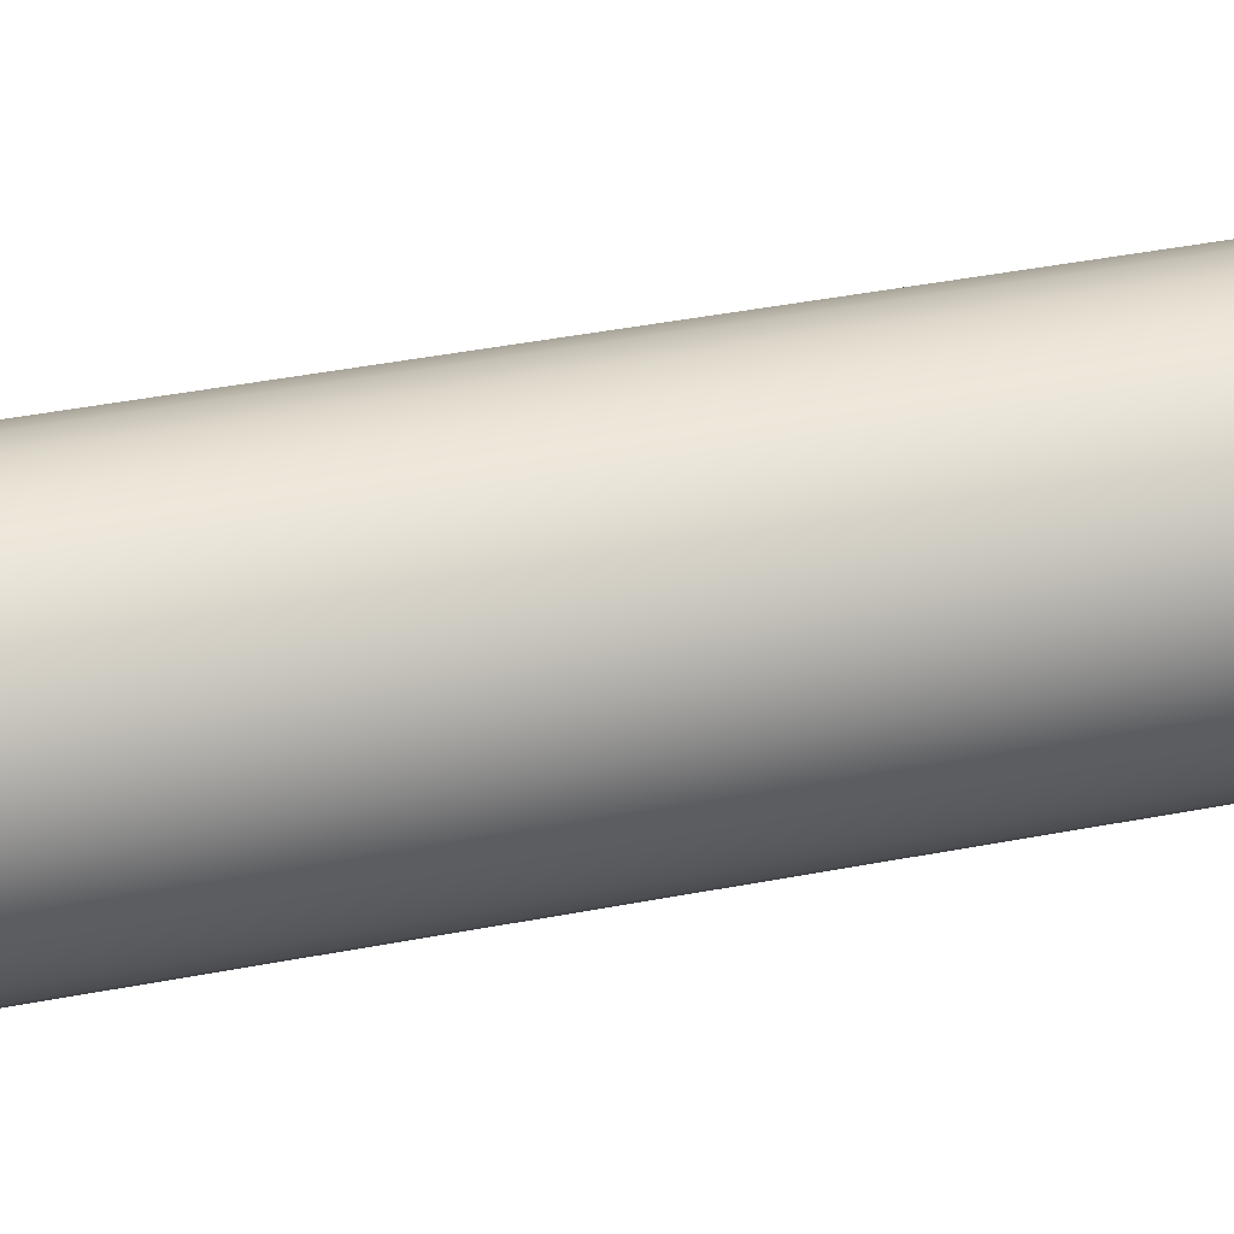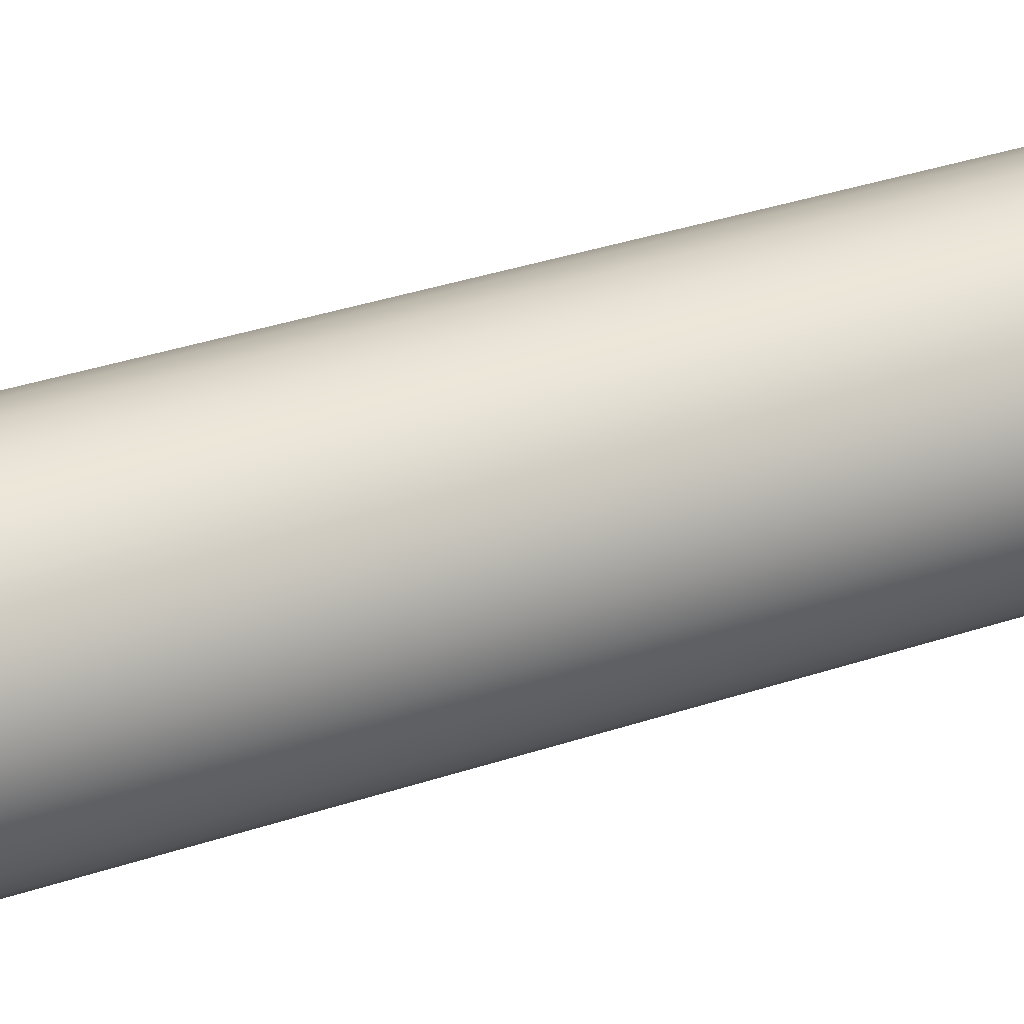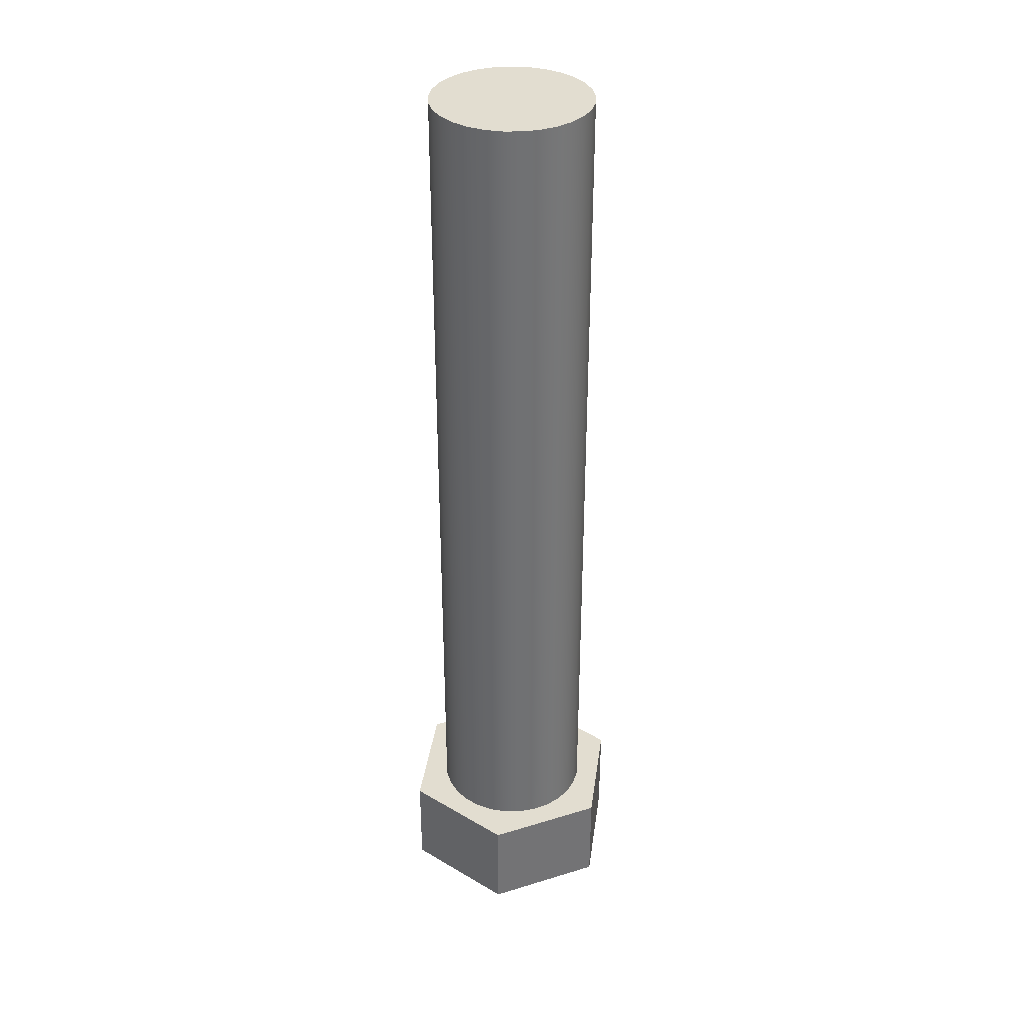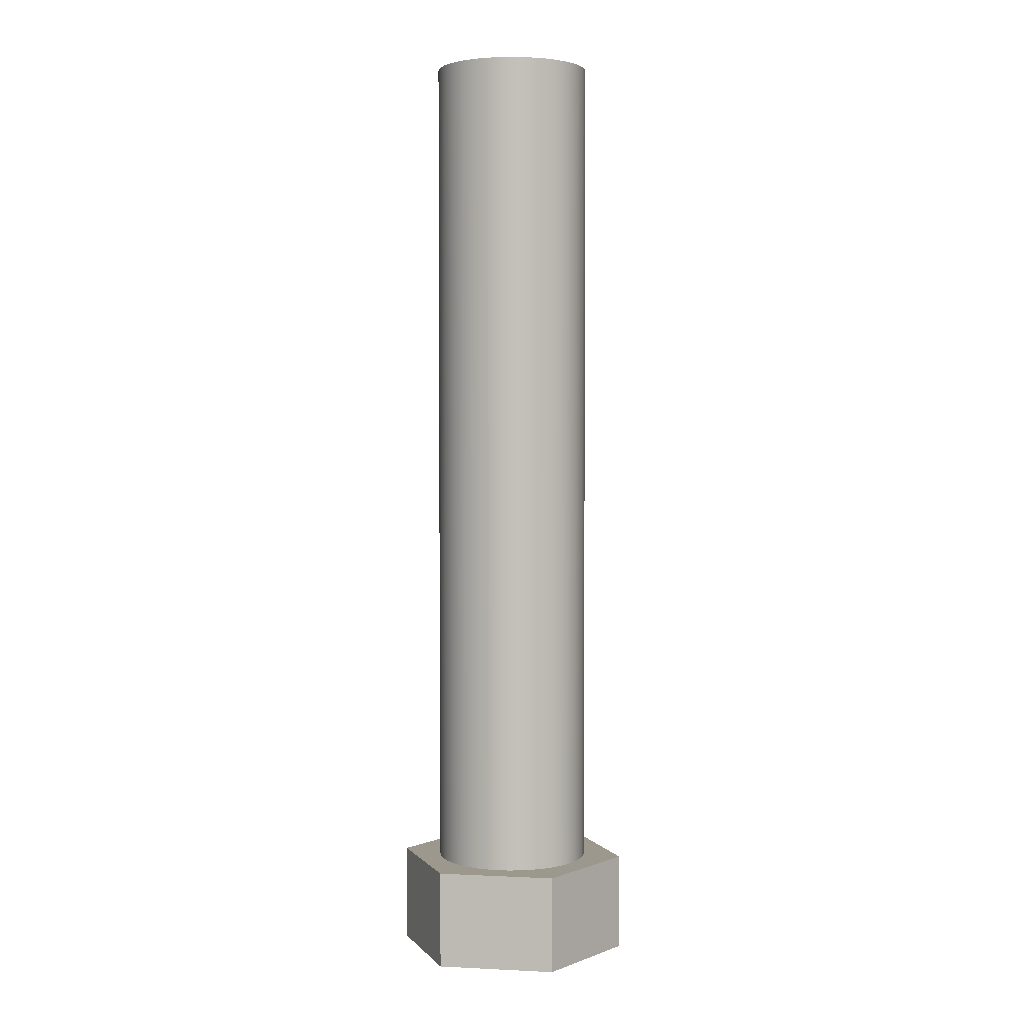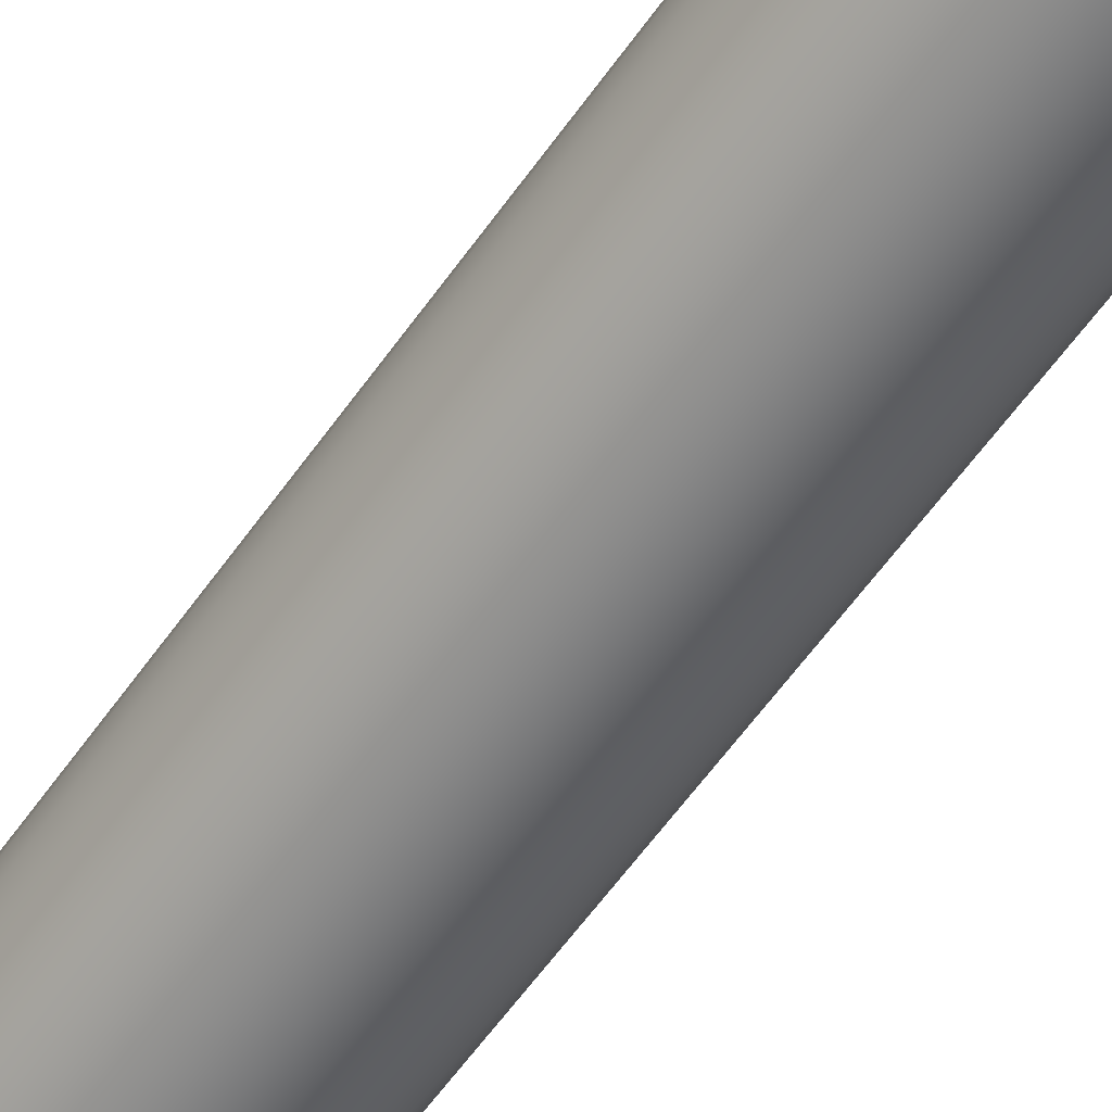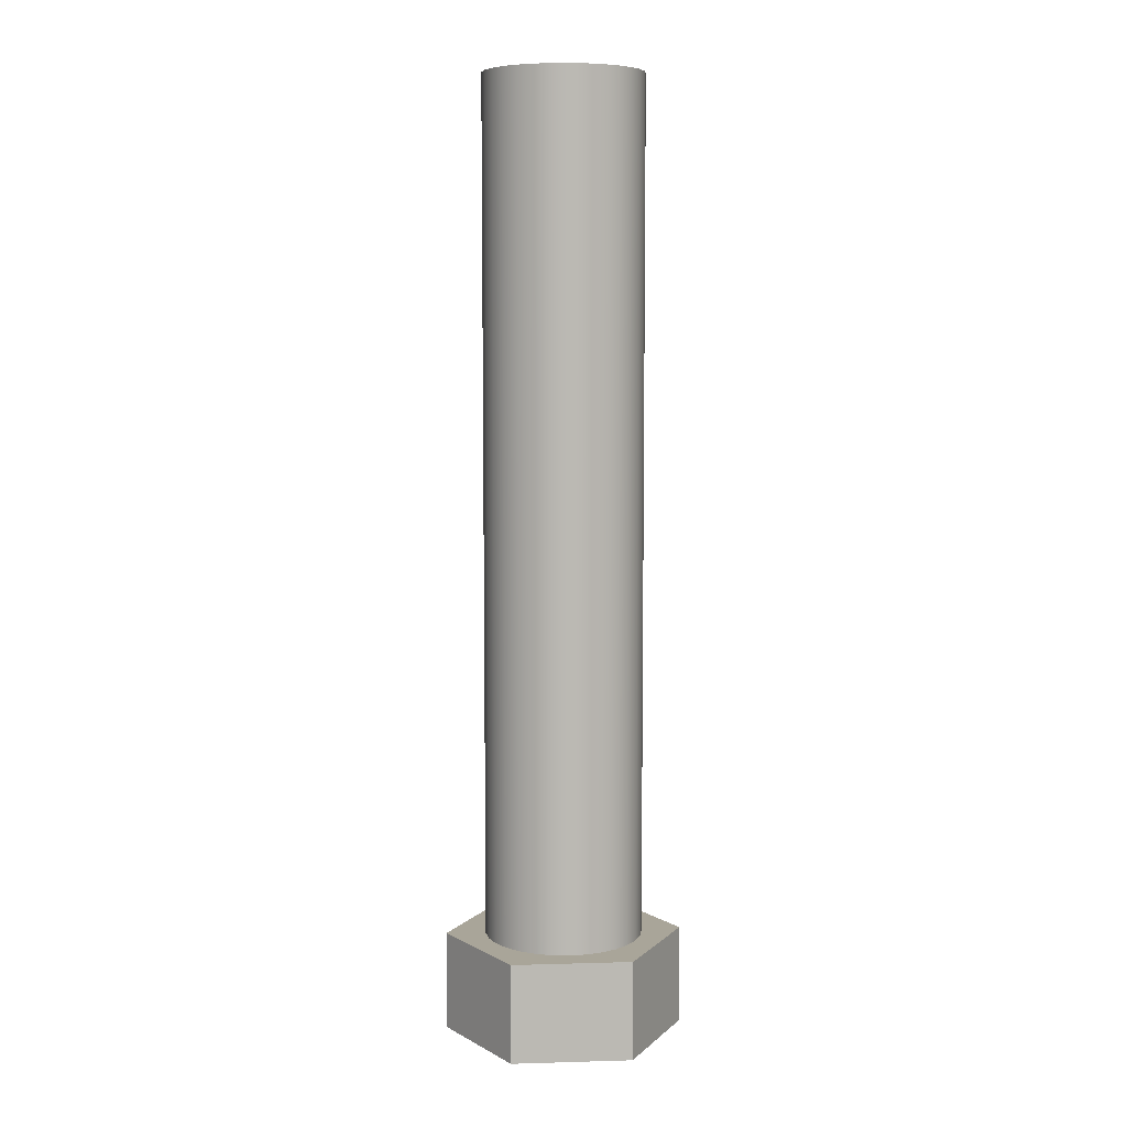
<metadata>
{"format":"obj","ext":"obj","renderer":"f3d","projection":"perspective","resolution":1024,"background":"white","views":[{"elev":33.7,"azim":74.3,"up":"+Y"},{"elev":29.6,"azim":62.5,"up":"+Y"},{"elev":35.2,"azim":-22.1,"up":"+Z"},{"elev":3.1,"azim":-50.6,"up":"+Z"},{"elev":-59.0,"azim":145.2,"up":"+Y"},{"elev":7.4,"azim":55.4,"up":"+Z"}]}
</metadata>
<code>
v -0.9525 1.11e-16 0
v -0.4762 -0.8249 0
v -0.4762 -0.8249 0.795
v -0.9525 1.11e-16 0.795
v 0.4762 -0.8249 0
v 0.9525 0 0
v 0.9525 0 0.795
v 0.4762 -0.8249 0.795
v -0.635 -7.777e-17 7.62
v -0.6202 0.1365 7.62
v -0.5763 0.2666 7.62
v -0.5055 0.3843 7.62
v -0.4111 0.484 7.62
v -0.2974 0.561 7.62
v -0.1699 0.6119 7.62
v -0.03438 0.6341 7.62
v 0.1027 0.6266 7.62
v 0.235 0.5899 7.62
v 0.3564 0.5256 7.62
v 0.461 0.4367 7.62
v 0.5441 0.3274 7.62
v 0.6018 0.2028 7.62
v 0.6313 0.06866 7.62
v 0.6313 -0.06866 7.62
v 0.6018 -0.2028 7.62
v 0.5441 -0.3274 7.62
v 0.461 -0.4367 7.62
v 0.3564 -0.5256 7.62
v 0.235 -0.5899 7.62
v 0.1027 -0.6266 7.62
v -0.03438 -0.6341 7.62
v -0.1699 -0.6119 7.62
v -0.2974 -0.561 7.62
v -0.4111 -0.484 7.62
v -0.5055 -0.3843 7.62
v -0.5763 -0.2666 7.62
v -0.6202 -0.1365 7.62
v -0.635 7.777e-17 0.795
v -0.6202 -0.1365 0.795
v -0.5763 -0.2666 0.795
v -0.5055 -0.3843 0.795
v -0.4111 -0.484 0.795
v -0.2974 -0.561 0.795
v -0.1699 -0.6119 0.795
v -0.03438 -0.6341 0.795
v 0.1027 -0.6266 0.795
v 0.235 -0.5899 0.795
v 0.3564 -0.5256 0.795
v 0.461 -0.4367 0.795
v 0.5441 -0.3274 0.795
v 0.6018 -0.2028 0.795
v 0.6313 -0.06866 0.795
v 0.6313 0.06866 0.795
v 0.6018 0.2028 0.795
v 0.5441 0.3274 0.795
v 0.461 0.4367 0.795
v 0.3564 0.5256 0.795
v 0.235 0.5899 0.795
v 0.1027 0.6266 0.795
v -0.03438 0.6341 0.795
v -0.1699 0.6119 0.795
v -0.2974 0.561 0.795
v -0.4111 0.484 0.795
v -0.5055 0.3843 0.795
v -0.5763 0.2666 0.795
v -0.6202 0.1365 0.795
v -0.635 7.777e-17 0.795
v -0.635 -7.777e-17 7.62
v -0.635 7.777e-17 0.795
v -0.6202 0.1365 0.795
v -0.5763 0.2666 0.795
v -0.5055 0.3843 0.795
v -0.4111 0.484 0.795
v -0.2974 0.561 0.795
v -0.1699 0.6119 0.795
v -0.03438 0.6341 0.795
v 0.1027 0.6266 0.795
v 0.235 0.5899 0.795
v 0.3564 0.5256 0.795
v 0.461 0.4367 0.795
v 0.5441 0.3274 0.795
v 0.6018 0.2028 0.795
v 0.6313 0.06866 0.795
v 0.6313 -0.06866 0.795
v 0.6018 -0.2028 0.795
v 0.5441 -0.3274 0.795
v 0.461 -0.4367 0.795
v 0.3564 -0.5256 0.795
v 0.235 -0.5899 0.795
v 0.1027 -0.6266 0.795
v -0.03438 -0.6341 0.795
v -0.1699 -0.6119 0.795
v -0.2974 -0.561 0.795
v -0.4111 -0.484 0.795
v -0.5055 -0.3843 0.795
v -0.5763 -0.2666 0.795
v -0.6202 -0.1365 0.795
v 0.9525 0 0.795
v 0.4762 0.8249 0.795
v -0.4762 0.8249 0.795
v -0.9525 1.11e-16 0.795
v -0.4762 -0.8249 0.795
v 0.4762 -0.8249 0.795
v -0.635 -7.777e-17 7.62
v -0.6202 -0.1365 7.62
v -0.5763 -0.2666 7.62
v -0.5055 -0.3843 7.62
v -0.4111 -0.484 7.62
v -0.2974 -0.561 7.62
v -0.1699 -0.6119 7.62
v -0.03438 -0.6341 7.62
v 0.1027 -0.6266 7.62
v 0.235 -0.5899 7.62
v 0.3564 -0.5256 7.62
v 0.461 -0.4367 7.62
v 0.5441 -0.3274 7.62
v 0.6018 -0.2028 7.62
v 0.6313 -0.06866 7.62
v 0.6313 0.06866 7.62
v 0.6018 0.2028 7.62
v 0.5441 0.3274 7.62
v 0.461 0.4367 7.62
v 0.3564 0.5256 7.62
v 0.235 0.5899 7.62
v 0.1027 0.6266 7.62
v -0.03438 0.6341 7.62
v -0.1699 0.6119 7.62
v -0.2974 0.561 7.62
v -0.4111 0.484 7.62
v -0.5055 0.3843 7.62
v -0.5763 0.2666 7.62
v -0.6202 0.1365 7.62
v 0.4762 0.8249 0
v -0.4762 0.8249 0
v -0.4762 0.8249 0.795
v 0.4762 0.8249 0.795
v 0.4762 0.8249 0
v 0.9525 0 0
v 0.4762 -0.8249 0
v -0.4762 -0.8249 0
v -0.9525 1.11e-16 0
v -0.4762 0.8249 0
v 0.9525 0 0
v 0.4762 0.8249 0
v 0.4762 0.8249 0.795
v 0.9525 0 0.795
v -0.4762 0.8249 0
v -0.9525 1.11e-16 0
v -0.9525 1.11e-16 0.795
v -0.4762 0.8249 0.795
v -0.4762 -0.8249 0
v 0.4762 -0.8249 0
v 0.4762 -0.8249 0.795
v -0.4762 -0.8249 0.795
f 1 2 4
f 4 2 3
f 5 6 8
f 8 6 7
f 10 66 9
f 9 66 67
f 68 38 37
f 37 38 39
f 37 39 36
f 36 39 40
f 36 40 35
f 35 40 41
f 35 41 34
f 34 41 42
f 34 42 33
f 33 42 43
f 33 43 32
f 32 43 44
f 32 44 31
f 31 44 45
f 31 45 30
f 30 45 46
f 30 46 29
f 29 46 47
f 29 47 28
f 28 47 48
f 28 48 27
f 27 48 49
f 27 49 26
f 26 49 50
f 26 50 25
f 25 50 51
f 25 51 24
f 24 51 52
f 24 52 23
f 23 52 53
f 23 53 22
f 22 53 54
f 22 54 21
f 21 54 55
f 21 55 20
f 20 55 56
f 20 56 19
f 19 56 57
f 19 57 18
f 18 57 58
f 18 58 17
f 17 58 59
f 17 59 16
f 16 59 60
f 16 60 15
f 15 60 61
f 15 61 14
f 14 61 62
f 14 62 13
f 13 62 63
f 13 63 12
f 12 63 64
f 12 64 11
f 11 64 65
f 11 65 10
f 10 65 66
f 97 69 101
f 101 69 70
f 101 70 71
f 101 71 100
f 100 71 72
f 100 72 73
f 73 74 100
f 100 74 75
f 100 75 76
f 100 76 99
f 99 76 77
f 99 77 78
f 78 79 99
f 99 79 80
f 99 80 81
f 99 81 98
f 98 81 82
f 98 82 83
f 83 84 98
f 98 84 85
f 98 85 86
f 98 86 103
f 103 86 87
f 103 87 88
f 88 89 103
f 103 89 90
f 103 90 91
f 103 91 102
f 102 91 92
f 102 92 93
f 93 94 102
f 102 94 95
f 102 95 96
f 102 96 101
f 101 96 97
f 105 118 104
f 104 118 119
f 104 119 132
f 132 119 120
f 132 120 131
f 131 120 121
f 131 121 130
f 130 121 122
f 130 122 129
f 129 122 123
f 129 123 128
f 128 123 124
f 128 124 127
f 127 124 125
f 127 125 126
f 118 105 117
f 117 105 106
f 117 106 116
f 116 106 107
f 116 107 115
f 115 107 108
f 115 108 114
f 114 108 109
f 114 109 113
f 113 109 110
f 113 110 112
f 112 110 111
f 133 134 136
f 136 134 135
f 142 137 141
f 141 137 138
f 141 138 140
f 140 138 139
f 143 144 146
f 146 144 145
f 147 148 150
f 150 148 149
f 151 152 154
f 154 152 153

</code>
